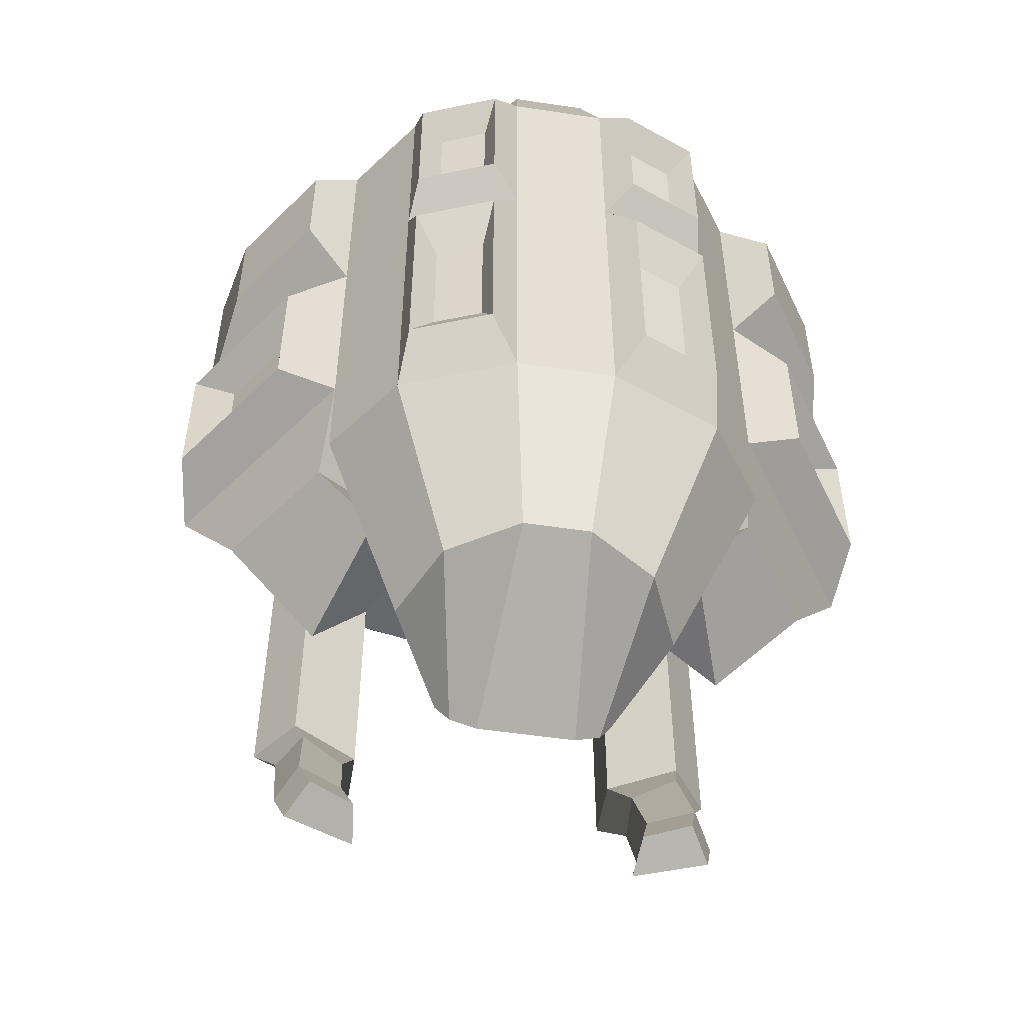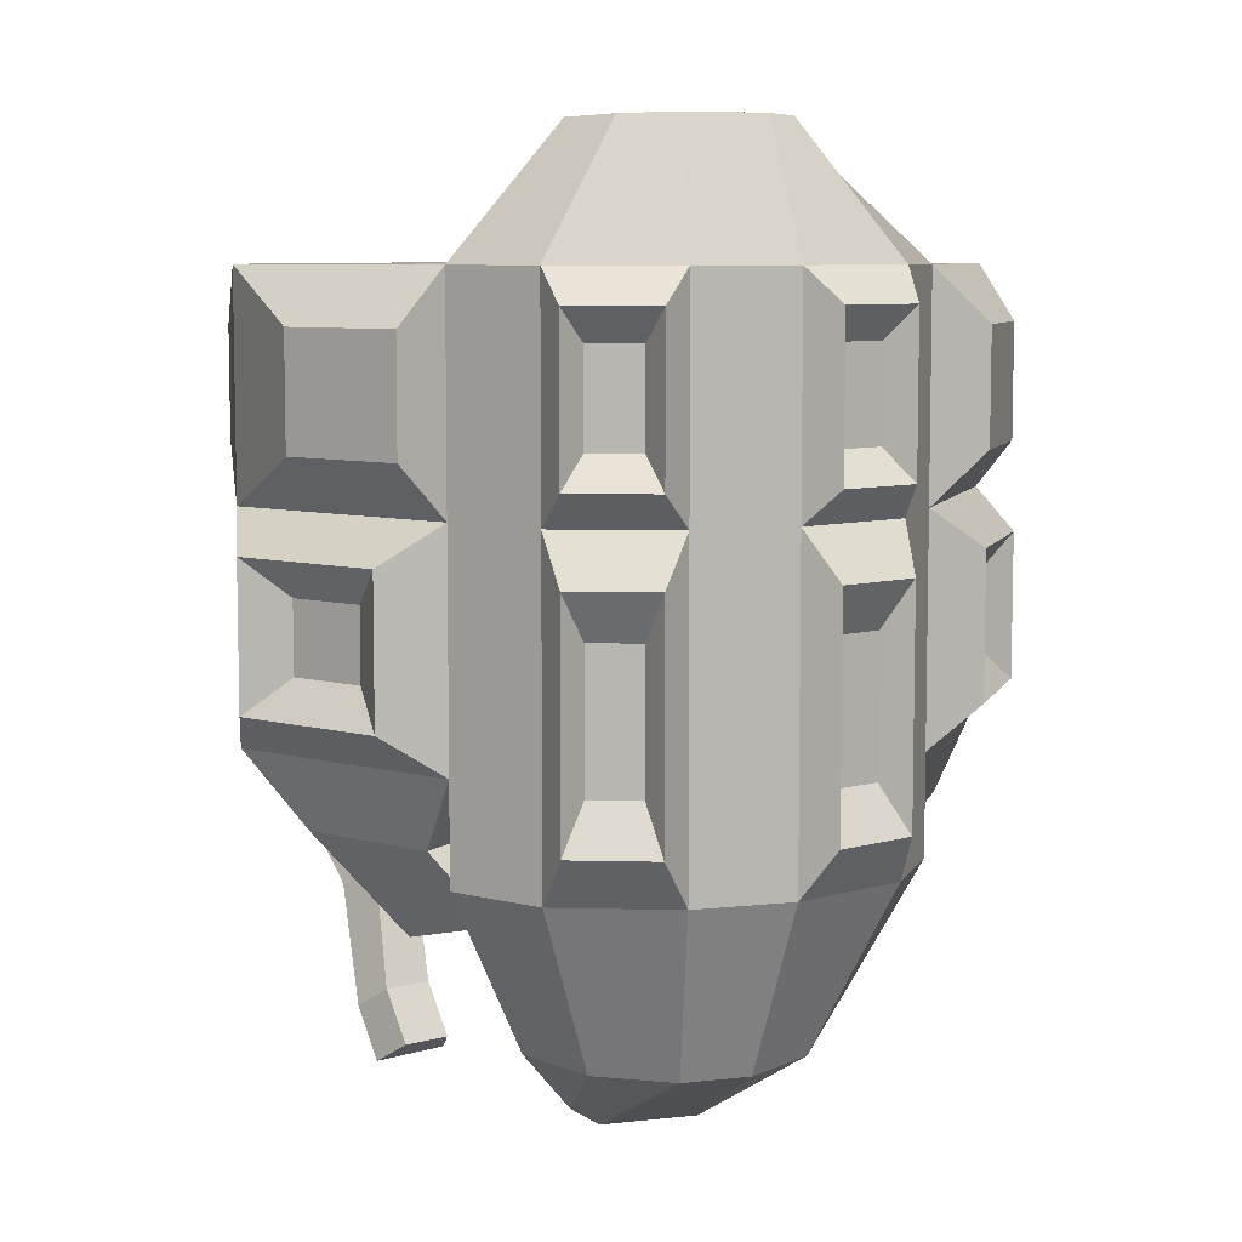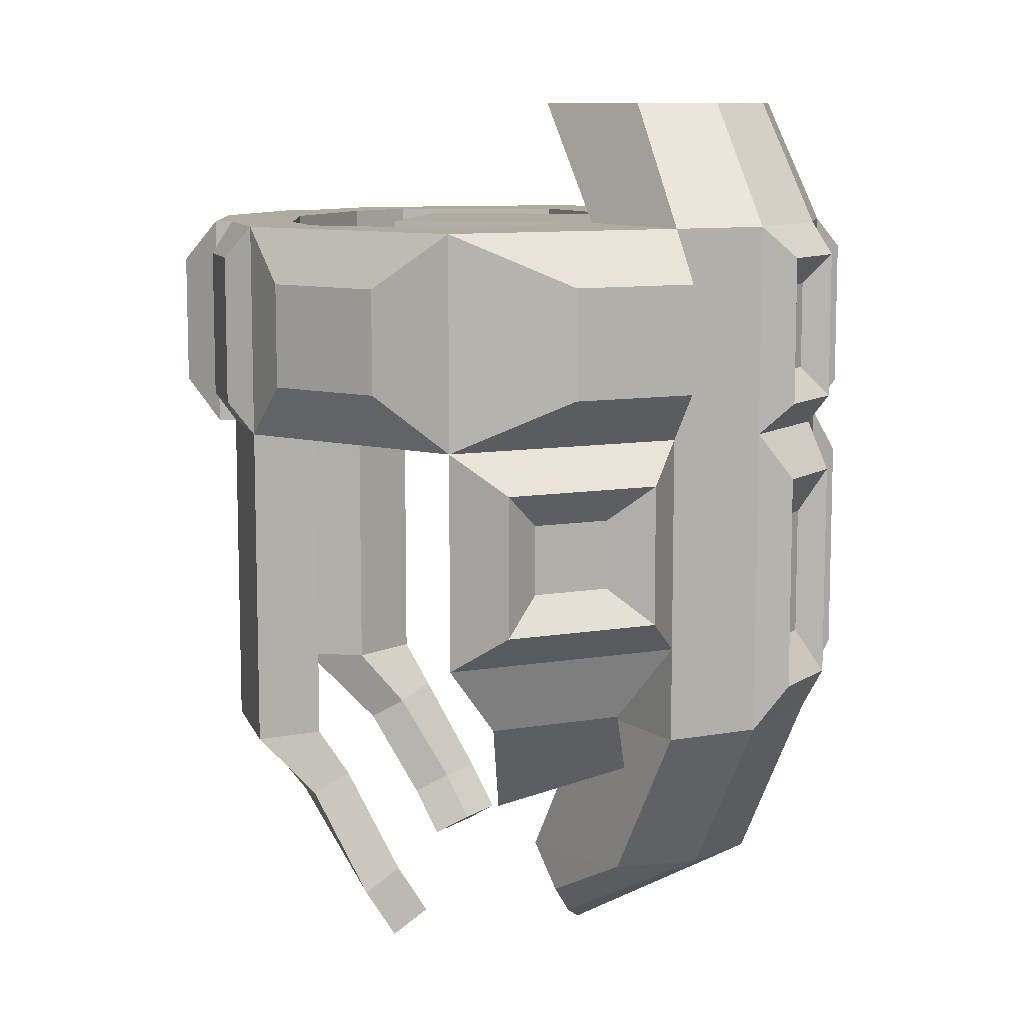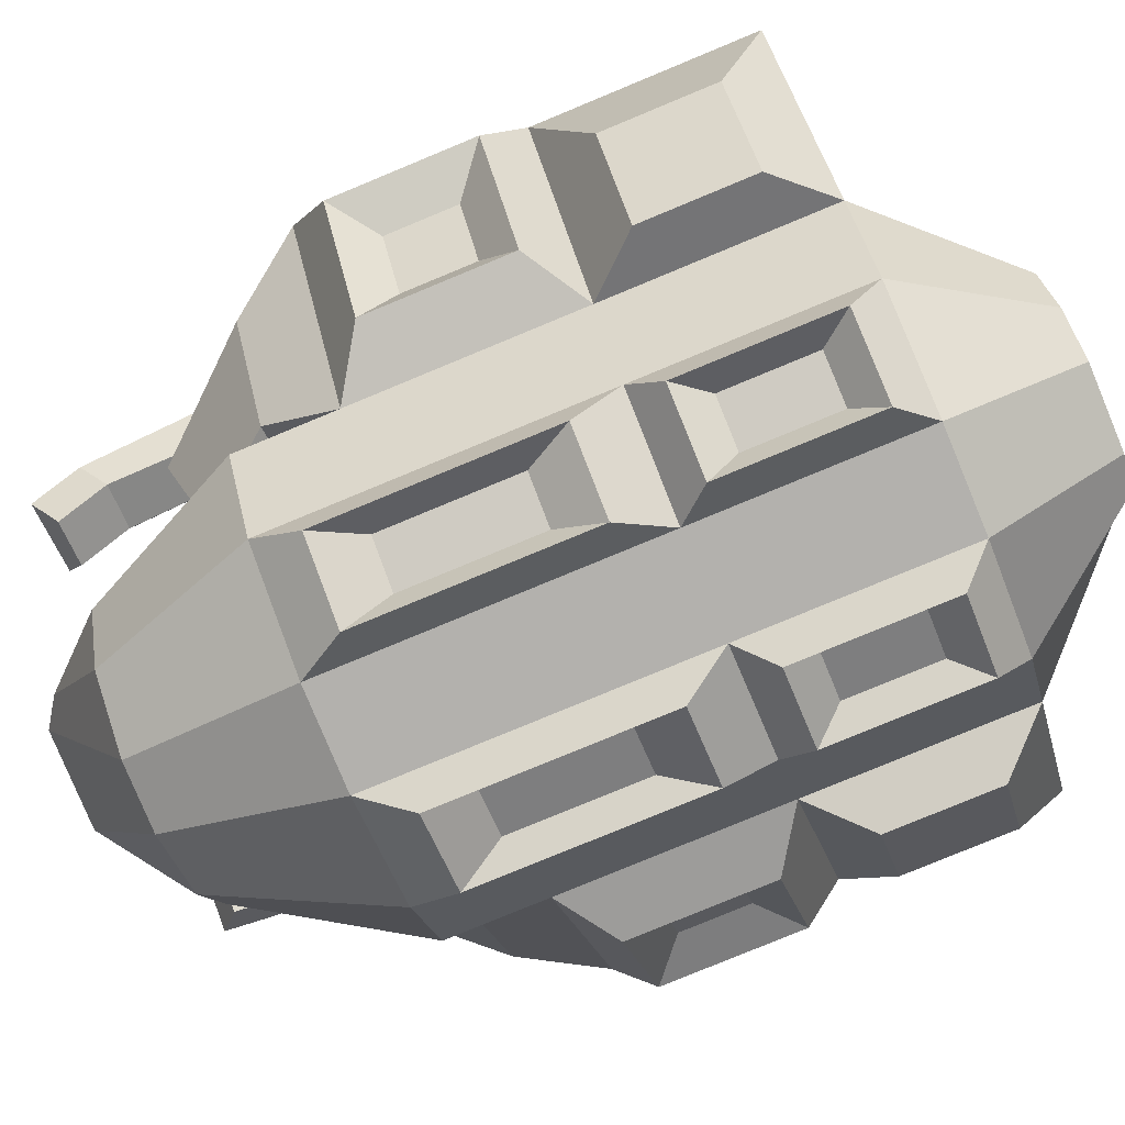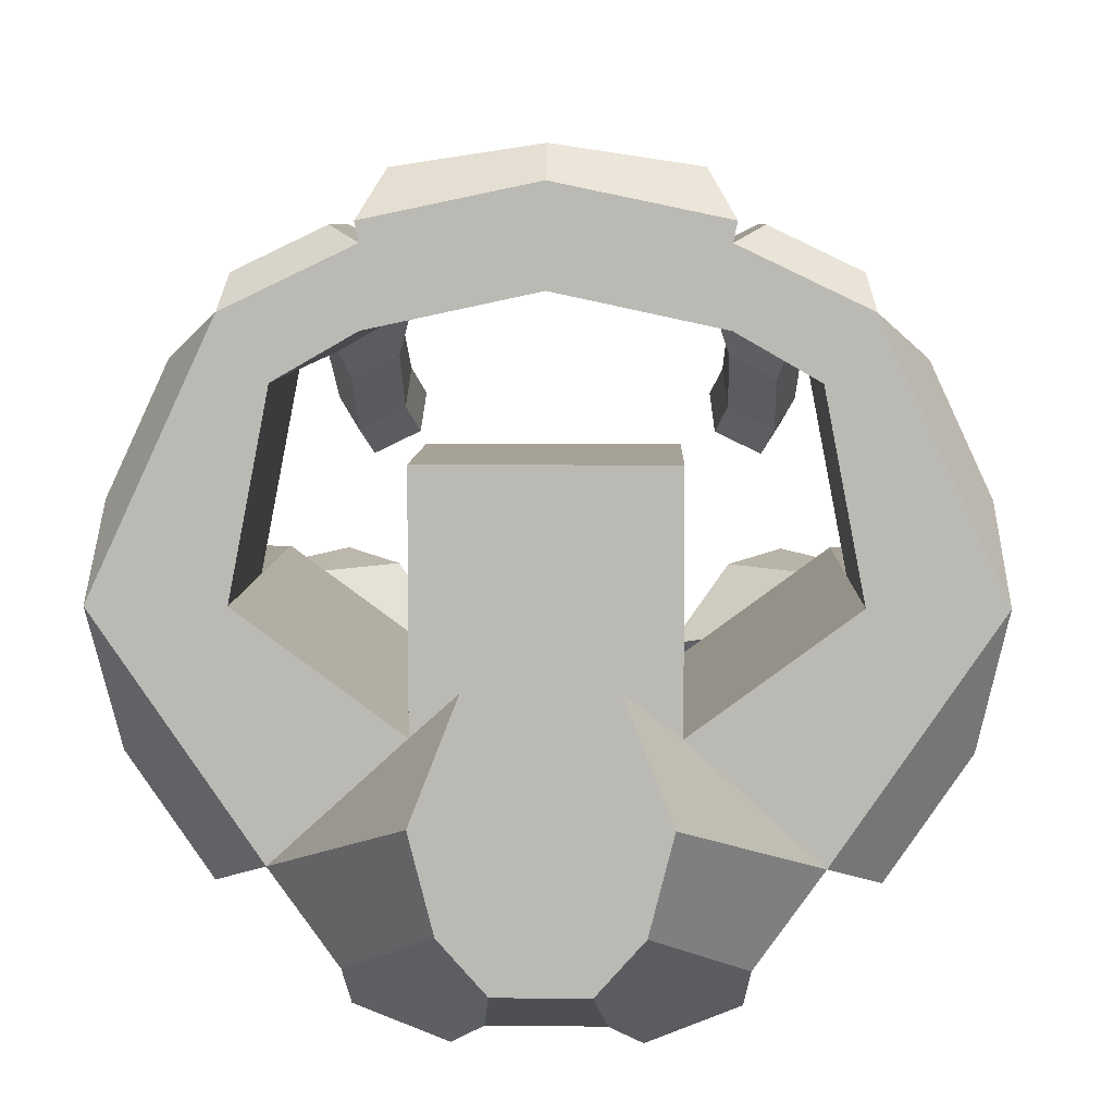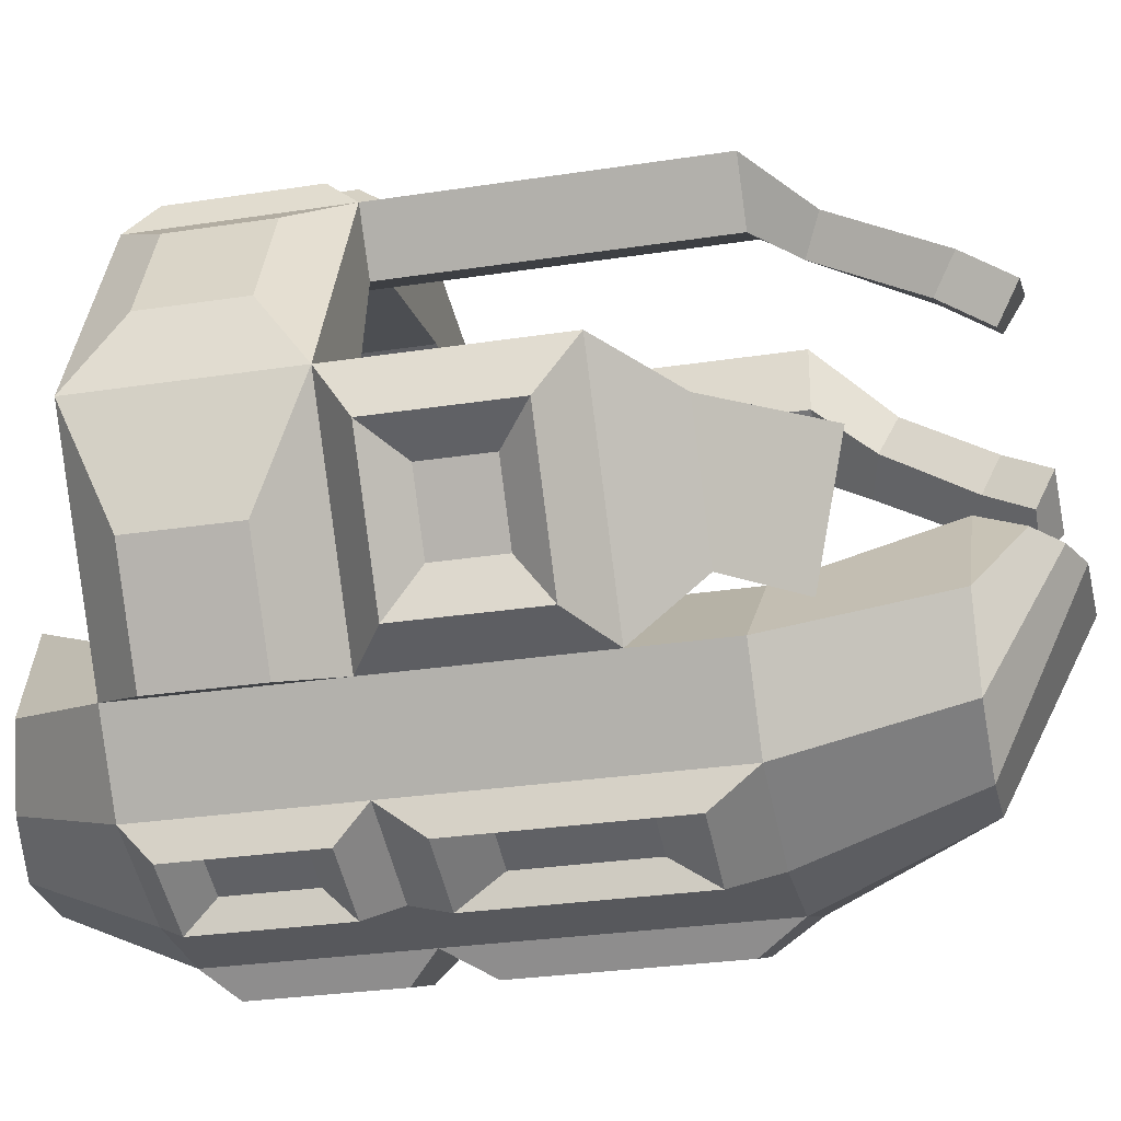
<metadata>
{"format":"obj","ext":"obj","renderer":"f3d","projection":"perspective","resolution":1024,"background":"white","views":[{"elev":-52.3,"azim":-9.2,"up":"+Z"},{"elev":7.4,"azim":-17.8,"up":"+Z"},{"elev":9.7,"azim":-79.9,"up":"+Z"},{"elev":-79.3,"azim":-67.5,"up":"+Y"},{"elev":6.5,"azim":1.5,"up":"+Y"},{"elev":-28.7,"azim":103.0,"up":"+Y"}]}
</metadata>
<code>
o Cube_Cube.001
v 0.05185 -0.05185 0.004795
v 0.05185 -0.05185 0.1085
v 0.05185 0.05185 0.004795
v 0.05185 0.05185 0.1085
v 0.02361 -0.1628 0.1085
v 0.02361 -0.1628 0.004795
v 0.1064 -0.1014 0.1085
v 0.1064 -0.1014 0.004795
v 0.07812 -0.141 0.1085
v 0.07812 -0.141 0.004795
v 0.1199 -0.001846 0.1085
v 0.1199 -0.001846 0.004795
v 0.1744 -0.001846 0.1085
v 0.1744 -0.001846 0.004795
v 0.1034 0.08228 0.1085
v 0.1034 0.08228 0.004795
v 0.123 0.1087 0.1085
v 0.123 0.1087 0.004795
v 0.06933 0.1018 0.1085
v 0.06933 0.1018 0.004795
v 0.06933 0.1343 0.1085
v 0.06933 0.1343 0.004795
v 0.1293 -0.1122 0.08326
v 0.1293 -0.1122 0.03003
v 0.1642 -0.06113 0.08326
v 0.1642 -0.06113 0.03003
v 0.1699 0.0363 0.08189
v 0.1699 0.0363 0.0314
v 0.1449 0.09013 0.08189
v 0.1449 0.09013 0.0314
v 0.1196 0.1232 0.09285
v 0.1196 0.1232 0.02043
v 0.08211 0.1411 0.09285
v 0.08211 0.1411 0.02043
v 0.07109 0.1425 0.1085
v 0.07109 0.1425 0.004795
v 0.06006 0.1626 0.08821
v 0.06006 0.1626 0.02508
v 0.04438 0.1455 0.07407
v 0.04438 0.1455 0.03921
v 0.05185 -0.05185 -0.1011
v 0.1064 -0.1014 -0.1011
v 0.1199 -0.001846 -0.1011
v 0.1744 -0.001846 -0.1011
v 0.07835 -0.0464 -0.1364
v 0.1093 -0.07453 -0.1364
v 0.1169 -0.01802 -0.1364
v 0.1479 -0.01802 -0.1364
v 0.05048 -0.05249 -0.152
v 0.08032 -0.07462 -0.1712
v 0.07713 -0.01769 -0.1713
v 0.1023 -0.01216 -0.1884
v 0.1801 -0.03153 -0.01389
v 0.1361 -0.09596 -0.01389
v 0.1801 -0.03153 -0.0824
v 0.1361 -0.09596 -0.0824
v 0.1582 -0.04049 -0.03124
v 0.1365 -0.07228 -0.03124
v 0.1582 -0.04049 -0.06505
v 0.1365 -0.07228 -0.06505
v 0.05185 -0.05185 -0.1481
v 0.02361 -0.1628 -0.1481
v 0.07812 -0.141 -0.1481
v 0.1064 -0.1014 -0.1481
v 0.03329 -0.01995 -0.2295
v 0.016 -0.1309 -0.2295
v 0.04936 -0.1091 -0.2295
v 0.06665 -0.06952 -0.2295
v 0.03737 -0.1736 -0.01805
v 0.03737 -0.1736 -0.1253
v 0.0756 -0.1583 -0.01805
v 0.0756 -0.1583 -0.1253
v 0.03737 -0.1736 0.093
v 0.03737 -0.1736 0.02028
v 0.0756 -0.1583 0.093
v 0.0756 -0.1583 0.02028
v 0.04071 -0.1593 0.0781
v 0.04071 -0.1593 0.03519
v 0.06327 -0.1502 0.0781
v 0.06327 -0.1502 0.03519
v 0.04071 -0.1593 -0.04003
v 0.04071 -0.1593 -0.1033
v 0.06327 -0.1502 -0.04003
v 0.06327 -0.1502 -0.1033
v 0.02971 -0.02508 -0.235
v 0.0232 -0.04183 -0.2733
v 0.03576 -0.03853 -0.2657
v 0.04226 -0.03256 -0.2521
v 0.1034 0.08228 -0.1532
v 0.123 0.1087 -0.1532
v 0.06933 0.1018 -0.1532
v 0.06933 0.1343 -0.1532
v 0.09905 0.06817 -0.1757
v 0.1116 0.08293 -0.184
v 0.07724 0.07908 -0.1818
v 0.07724 0.09723 -0.1919
v 0.1006 0.0414 -0.2256
v 0.1109 0.05616 -0.2365
v 0.07797 0.05231 -0.2265
v 0.07563 0.07046 -0.2364
v 0.09503 0.0279 -0.2491
v 0.1053 0.04266 -0.26
v 0.0724 0.0388 -0.25
v 0.07006 0.05696 -0.2599
v 0.01889 -0.136 0.1689
v 0.02896 -0.02496 0.1689
v 0.03833 -0.1141 0.1689
v 0.0484 -0.07453 0.1689
v -0.05185 -0.05185 0.004795
v -0.05185 -0.05185 0.1085
v -0.05185 0.05185 0.004795
v -0.05185 0.05185 0.1085
v -0.02361 -0.1628 0.1085
v -0.02361 -0.1628 0.004795
v 0 0.05185 0.1085
v 0 0.05185 0.004795
v 0 -0.05185 0.1085
v 0 -0.05185 0.004795
v 0 -0.1628 0.1085
v 0 -0.1628 0.004795
v -0.1064 -0.1014 0.1085
v -0.1064 -0.1014 0.004795
v -0.07812 -0.141 0.1085
v -0.07812 -0.141 0.004795
v -0.1199 -0.001846 0.1085
v -0.1199 -0.001846 0.004795
v -0.1744 -0.001846 0.1085
v -0.1744 -0.001846 0.004795
v -0.1034 0.08228 0.1085
v -0.1034 0.08228 0.004795
v -0.123 0.1087 0.1085
v -0.123 0.1087 0.004795
v -0.06933 0.1018 0.1085
v -0.06933 0.1018 0.004795
v -0.06933 0.1343 0.1085
v -0.06933 0.1343 0.004795
v 0 0.1166 0.1085
v 0 0.1166 0.004795
v 0 0.1492 0.1085
v 0 0.1492 0.004795
v -0.1293 -0.1122 0.08326
v -0.1293 -0.1122 0.03003
v -0.1642 -0.06113 0.08326
v -0.1642 -0.06113 0.03003
v -0.1699 0.0363 0.08189
v -0.1699 0.0363 0.0314
v -0.1449 0.09013 0.08189
v -0.1449 0.09013 0.0314
v -0.1196 0.1232 0.09285
v -0.1196 0.1232 0.02043
v -0.08211 0.1411 0.09285
v -0.08211 0.1411 0.02043
v -0.07109 0.1425 0.1085
v -0.07109 0.1425 0.004795
v 0 0.1574 0.1085
v 0 0.1574 0.004795
v -0.06006 0.1626 0.08821
v -0.06006 0.1626 0.02508
v 0 0.1716 0.08821
v 0 0.1716 0.02508
v -0.04438 0.1455 0.07407
v -0.04438 0.1455 0.03921
v 0 0.1504 0.07407
v 0 0.1504 0.03921
v -0.05185 -0.05185 -0.1011
v -0.1064 -0.1014 -0.1011
v -0.1199 -0.001846 -0.1011
v -0.1744 -0.001846 -0.1011
v -0.07835 -0.0464 -0.1364
v -0.1093 -0.07453 -0.1364
v -0.1169 -0.01802 -0.1364
v -0.1479 -0.01802 -0.1364
v -0.05048 -0.05249 -0.152
v -0.08032 -0.07462 -0.1712
v -0.07713 -0.01769 -0.1713
v -0.1023 -0.01216 -0.1884
v -0.1801 -0.03153 -0.01389
v -0.1361 -0.09596 -0.01389
v -0.1801 -0.03153 -0.0824
v -0.1361 -0.09596 -0.0824
v -0.1582 -0.04049 -0.03124
v -0.1365 -0.07228 -0.03124
v -0.1582 -0.04049 -0.06505
v -0.1365 -0.07228 -0.06505
v 0 -0.05185 -0.1481
v -0.05185 -0.05185 -0.1481
v 0 -0.1628 -0.1481
v -0.02361 -0.1628 -0.1481
v -0.07812 -0.141 -0.1481
v -0.1064 -0.1014 -0.1481
v 0 -0.01995 -0.2295
v -0.03329 -0.01995 -0.2295
v 0 -0.1309 -0.2295
v -0.016 -0.1309 -0.2295
v -0.04936 -0.1091 -0.2295
v -0.06665 -0.06952 -0.2295
v -0.03737 -0.1736 -0.01805
v -0.03737 -0.1736 -0.1253
v -0.0756 -0.1583 -0.01805
v -0.0756 -0.1583 -0.1253
v -0.03737 -0.1736 0.093
v -0.03737 -0.1736 0.02028
v -0.0756 -0.1583 0.093
v -0.0756 -0.1583 0.02028
v -0.04071 -0.1593 0.0781
v -0.04071 -0.1593 0.03519
v -0.06327 -0.1502 0.0781
v -0.06327 -0.1502 0.03519
v -0.04071 -0.1593 -0.04003
v -0.04071 -0.1593 -0.1033
v -0.06327 -0.1502 -0.04003
v -0.06327 -0.1502 -0.1033
v 0 -0.02508 -0.235
v -0.02971 -0.02508 -0.235
v 0 -0.04183 -0.2733
v -0.0232 -0.04183 -0.2733
v -0.03576 -0.03853 -0.2657
v -0.04226 -0.03256 -0.2521
v -0.1034 0.08228 -0.1532
v -0.123 0.1087 -0.1532
v -0.06933 0.1018 -0.1532
v -0.06933 0.1343 -0.1532
v -0.09905 0.06817 -0.1757
v -0.1116 0.08293 -0.184
v -0.07724 0.07908 -0.1818
v -0.07724 0.09723 -0.1919
v -0.1006 0.0414 -0.2256
v -0.1109 0.05616 -0.2365
v -0.07797 0.05231 -0.2265
v -0.07563 0.07046 -0.2364
v -0.09503 0.0279 -0.2491
v -0.1053 0.04266 -0.26
v -0.0724 0.0388 -0.25
v -0.07006 0.05696 -0.2599
v -0.01889 -0.136 0.1689
v -0.02896 -0.02496 0.1689
v 0 -0.02496 0.1689
v 0 -0.136 0.1689
v -0.03833 -0.1141 0.1689
v -0.0484 -0.07453 0.1689
f 115 4 3 116
f 4 2 1 3
f 118 116 3 1
f 8 10 63 64
f 10 6 69 71
f 5 119 120 6
f 2 4 115 117
f 2 117 237 106
f 8 7 9 10
f 1 2 11 12
f 5 9 107 105
f 9 5 73 75
f 14 12 16 18
f 2 7 13 11
f 12 14 44 43
f 13 7 23 25
f 15 17 21 19
f 12 11 15 16
f 11 13 17 15
f 17 13 27 29
f 21 22 36 35
f 22 21 33 34
f 16 20 91 89
f 16 15 19 20
f 22 20 138 140
f 20 19 137 138
f 19 21 139 137
f 23 24 26 25
f 8 14 26 24
f 7 8 24 23
f 14 13 25 26
f 27 28 30 29
f 14 18 30 28
f 18 17 29 30
f 13 14 28 27
f 31 32 34 33
f 18 22 34 32
f 17 18 32 31
f 21 17 31 33
f 155 35 37 159
f 22 140 156 36
f 139 21 35 155
f 38 160 164 40
f 36 156 160 38
f 35 36 38 37
f 39 40 164 163
f 37 38 40 39
f 159 37 39 163
f 44 42 46 48
f 8 1 41 42
f 8 42 56 54
f 1 12 43 41
f 45 47 51 49
f 43 44 48 47
f 41 43 47 45
f 42 41 45 46
f 50 49 51 52
f 46 45 49 50
f 48 46 50 52
f 47 48 52 51
f 54 56 60 58
f 42 44 55 56
f 14 8 54 53
f 44 14 53 55
f 57 58 60 59
f 56 55 59 60
f 55 53 57 59
f 53 54 58 57
f 61 64 68 65
f 185 61 65 191
f 6 120 187 62
f 118 1 61 185
f 1 8 64 61
f 65 68 88 85
f 191 65 85 213
f 62 187 193 66
f 63 62 66 67
f 64 63 67 68
f 69 70 82 81
f 63 10 71 72
f 6 62 70 69
f 62 63 72 70
f 75 73 77 79
f 6 10 76 74
f 10 9 75 76
f 5 6 74 73
f 77 78 80 79
f 76 75 79 80
f 74 76 80 78
f 73 74 78 77
f 83 81 82 84
f 72 71 83 84
f 71 69 81 83
f 70 72 84 82
f 86 85 88 87
f 213 85 86 215
f 66 193 215 86
f 67 66 86 87
f 68 67 87 88
f 89 91 95 93
f 18 16 89 90
f 22 18 90 92
f 20 22 92 91
f 96 94 98 100
f 91 92 96 95
f 92 90 94 96
f 90 89 93 94
f 97 99 103 101
f 94 93 97 98
f 93 95 99 97
f 95 96 100 99
f 102 101 103 104
f 99 100 104 103
f 100 98 102 104
f 98 97 101 102
f 106 237 238 105
f 106 105 107 108
f 7 2 106 108
f 119 5 105 238
f 9 7 108 107
f 115 116 111 112
f 112 111 109 110
f 118 109 111 116
f 122 190 189 124
f 124 199 197 114
f 113 114 120 119
f 110 117 115 112
f 110 236 237 117
f 122 124 123 121
f 109 126 125 110
f 113 235 239 123
f 123 203 201 113
f 128 132 130 126
f 110 125 127 121
f 126 167 168 128
f 127 143 141 121
f 129 133 135 131
f 126 130 129 125
f 125 129 131 127
f 131 147 145 127
f 135 153 154 136
f 136 152 151 135
f 130 219 221 134
f 130 134 133 129
f 138 140 139 137
f 136 140 138 134
f 134 138 137 133
f 133 137 139 135
f 141 143 144 142
f 122 142 144 128
f 121 141 142 122
f 128 144 143 127
f 145 147 148 146
f 128 146 148 132
f 132 148 147 131
f 127 145 146 128
f 149 151 152 150
f 132 150 152 136
f 131 149 150 132
f 135 151 149 131
f 155 159 157 153
f 136 154 156 140
f 139 155 153 135
f 158 162 164 160
f 154 158 160 156
f 153 157 158 154
f 161 163 164 162
f 157 161 162 158
f 159 163 161 157
f 168 172 170 166
f 122 166 165 109
f 122 178 180 166
f 109 165 167 126
f 169 173 175 171
f 167 171 172 168
f 165 169 171 167
f 166 170 169 165
f 174 176 175 173
f 170 174 173 169
f 172 176 174 170
f 171 175 176 172
f 178 182 184 180
f 166 180 179 168
f 128 177 178 122
f 168 179 177 128
f 181 183 184 182
f 180 184 183 179
f 179 183 181 177
f 177 181 182 178
f 186 192 196 190
f 185 191 192 186
f 114 188 187 120
f 118 185 186 109
f 109 186 190 122
f 192 214 218 196
f 191 213 214 192
f 188 194 193 187
f 189 195 194 188
f 190 196 195 189
f 197 209 210 198
f 189 200 199 124
f 114 197 198 188
f 188 198 200 189
f 203 207 205 201
f 114 202 204 124
f 124 204 203 123
f 113 201 202 114
f 205 207 208 206
f 204 208 207 203
f 202 206 208 204
f 201 205 206 202
f 211 212 210 209
f 200 212 211 199
f 199 211 209 197
f 198 210 212 200
f 216 217 218 214
f 213 215 216 214
f 194 216 215 193
f 195 217 216 194
f 196 218 217 195
f 219 223 225 221
f 132 220 219 130
f 136 222 220 132
f 134 221 222 136
f 226 230 228 224
f 221 225 226 222
f 222 226 224 220
f 220 224 223 219
f 227 231 233 229
f 224 228 227 223
f 223 227 229 225
f 225 229 230 226
f 232 234 233 231
f 229 233 234 230
f 230 234 232 228
f 228 232 231 227
f 236 235 238 237
f 236 240 239 235
f 121 240 236 110
f 119 238 235 113
f 123 239 240 121

</code>
